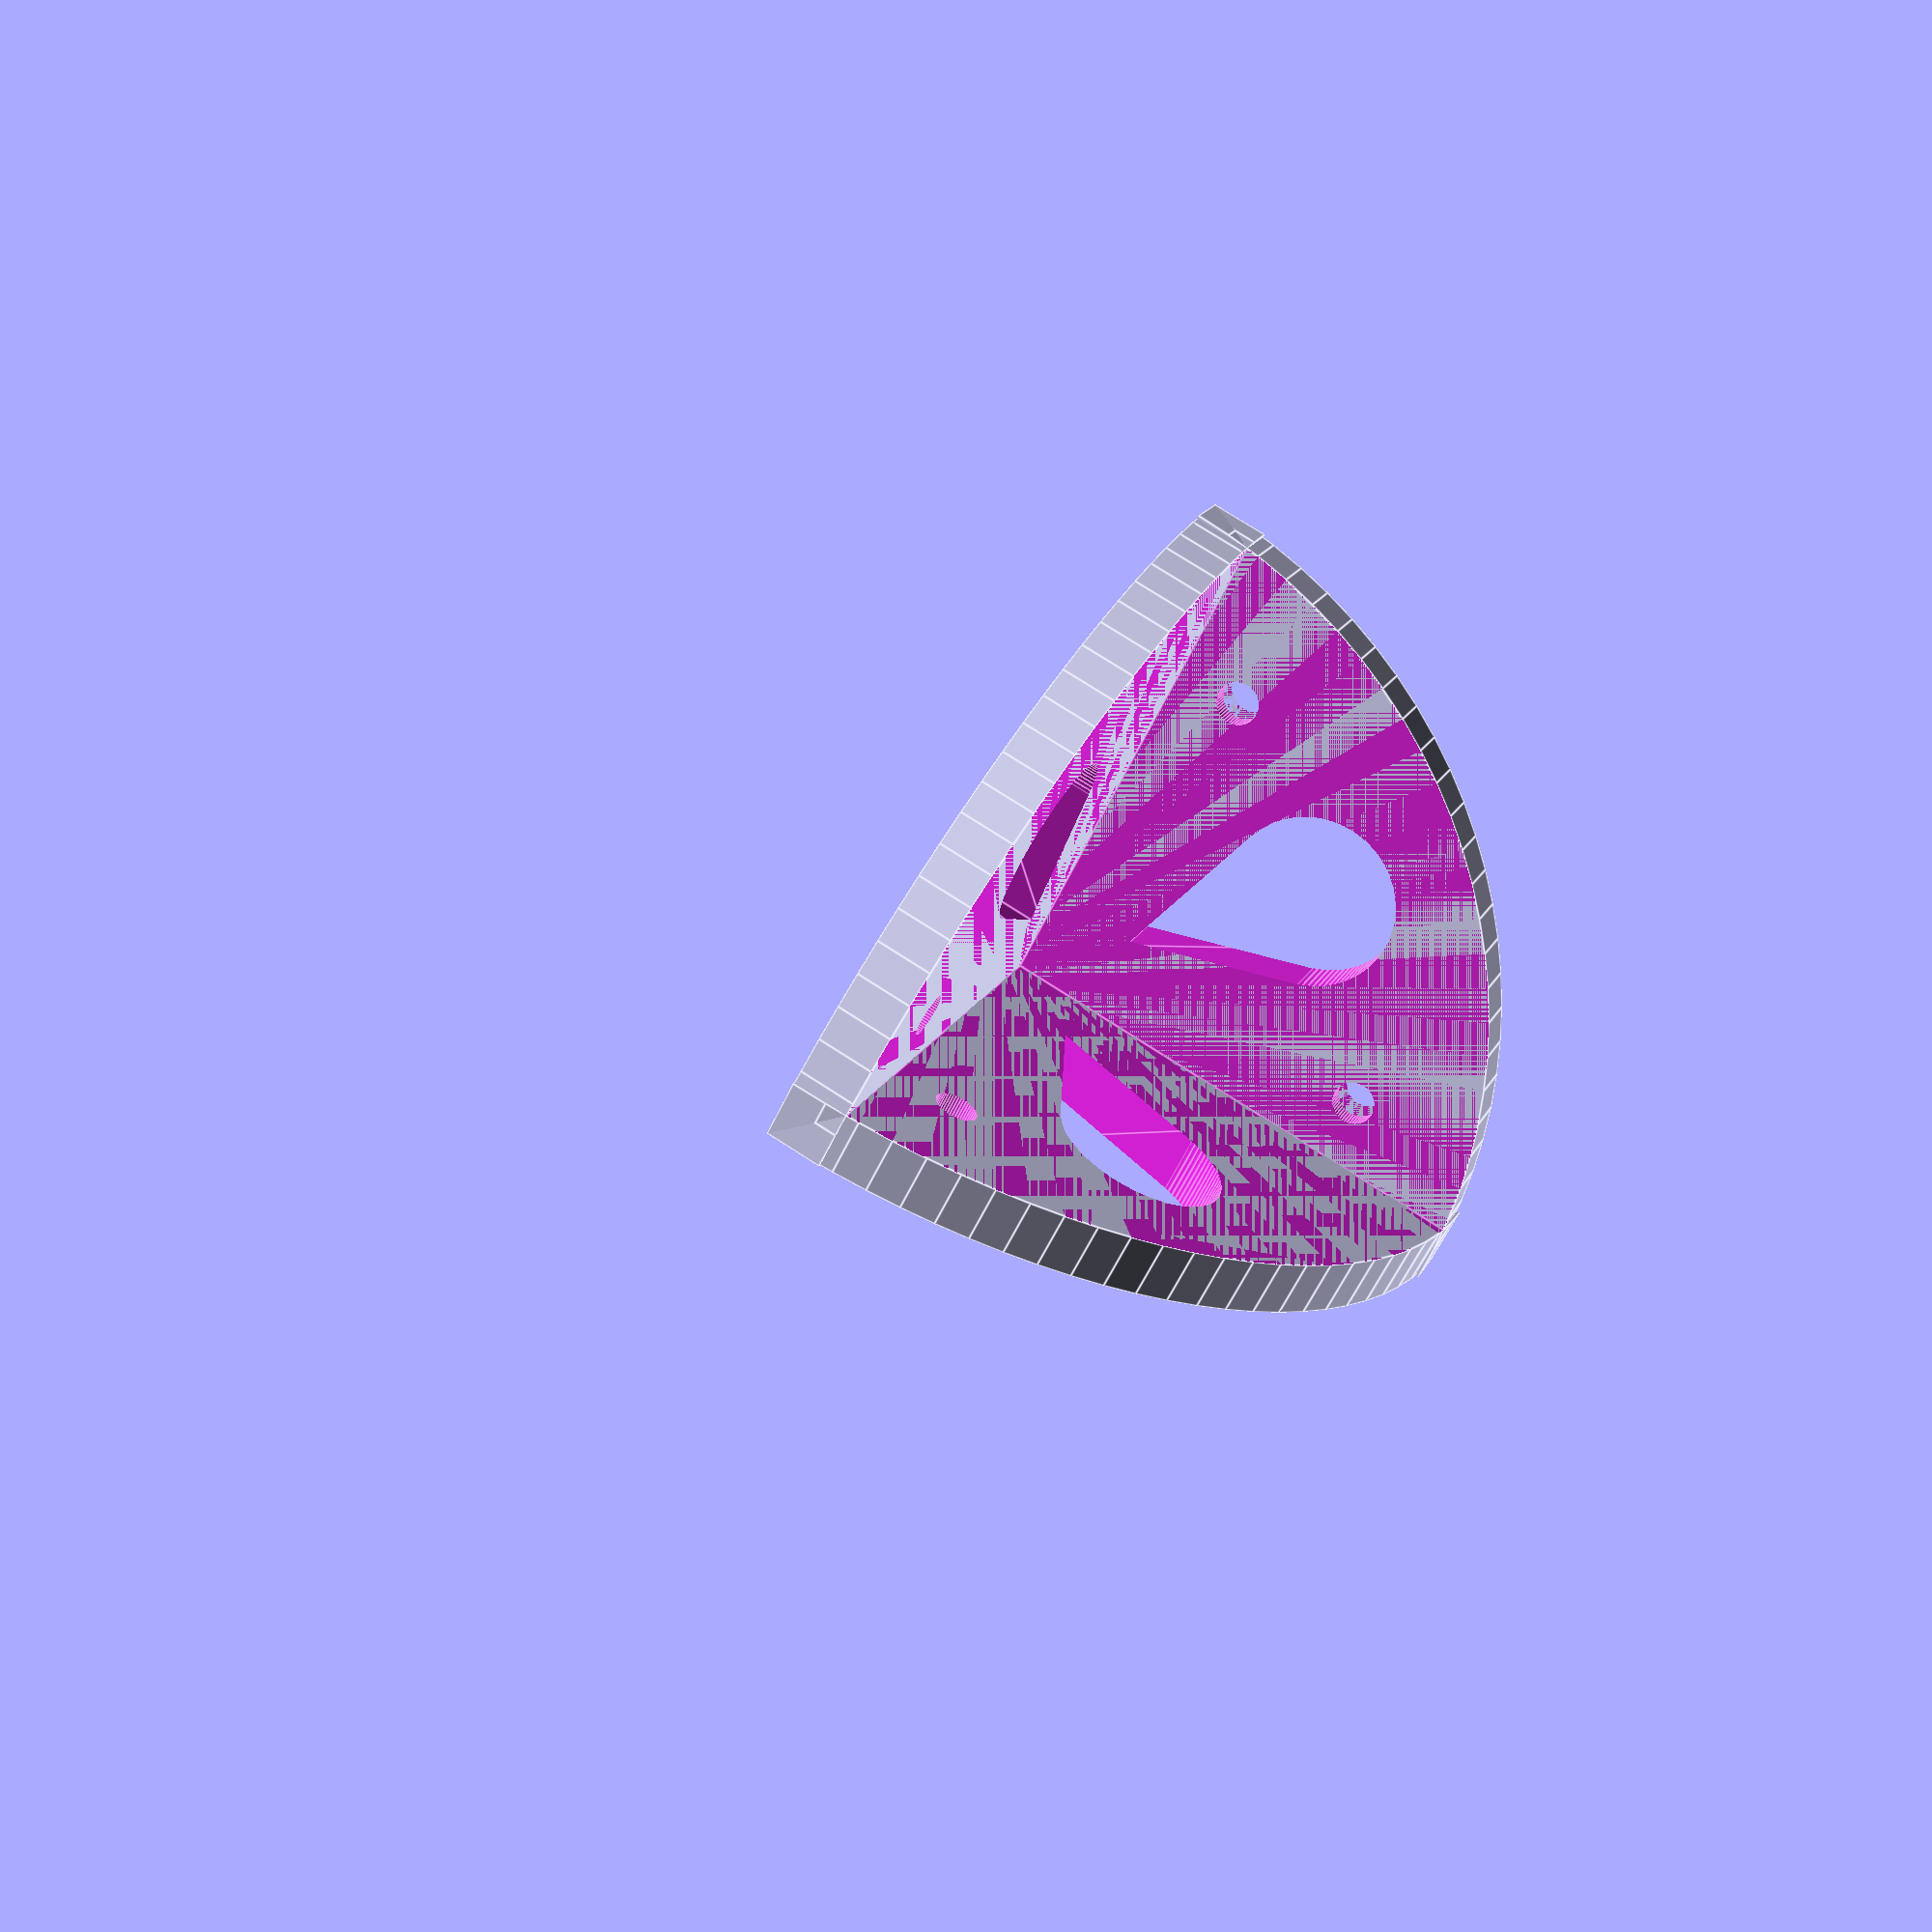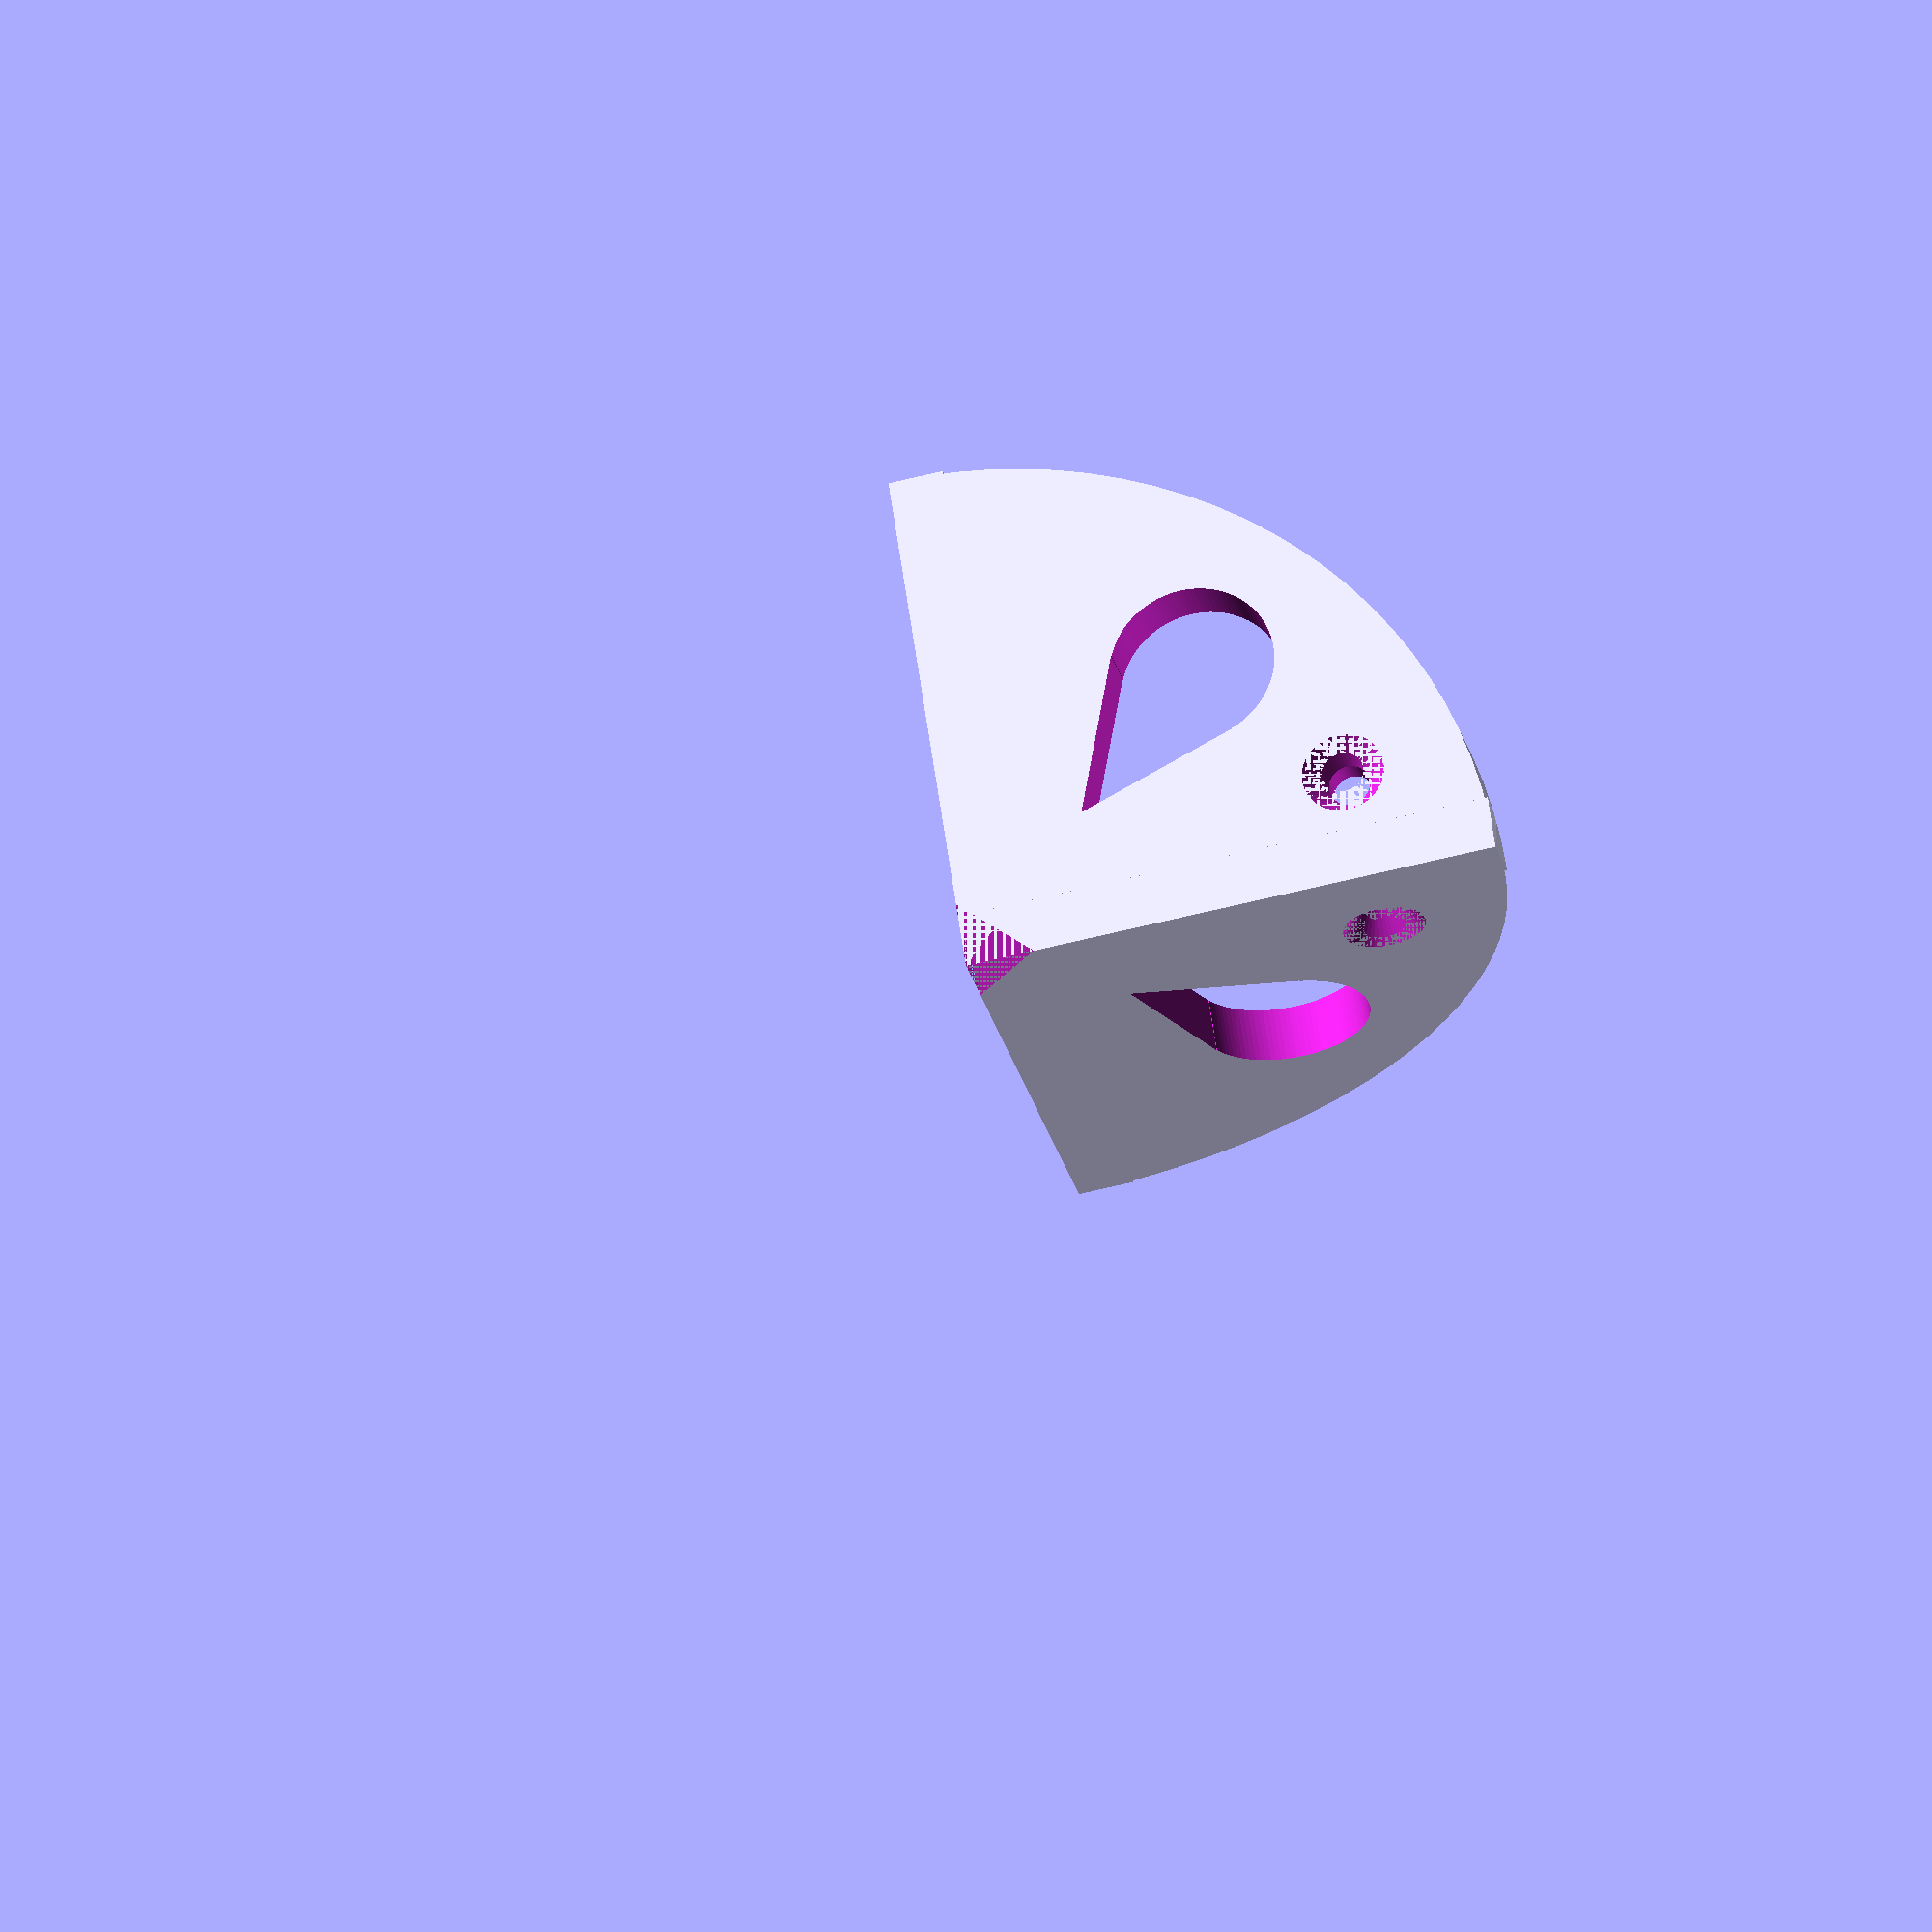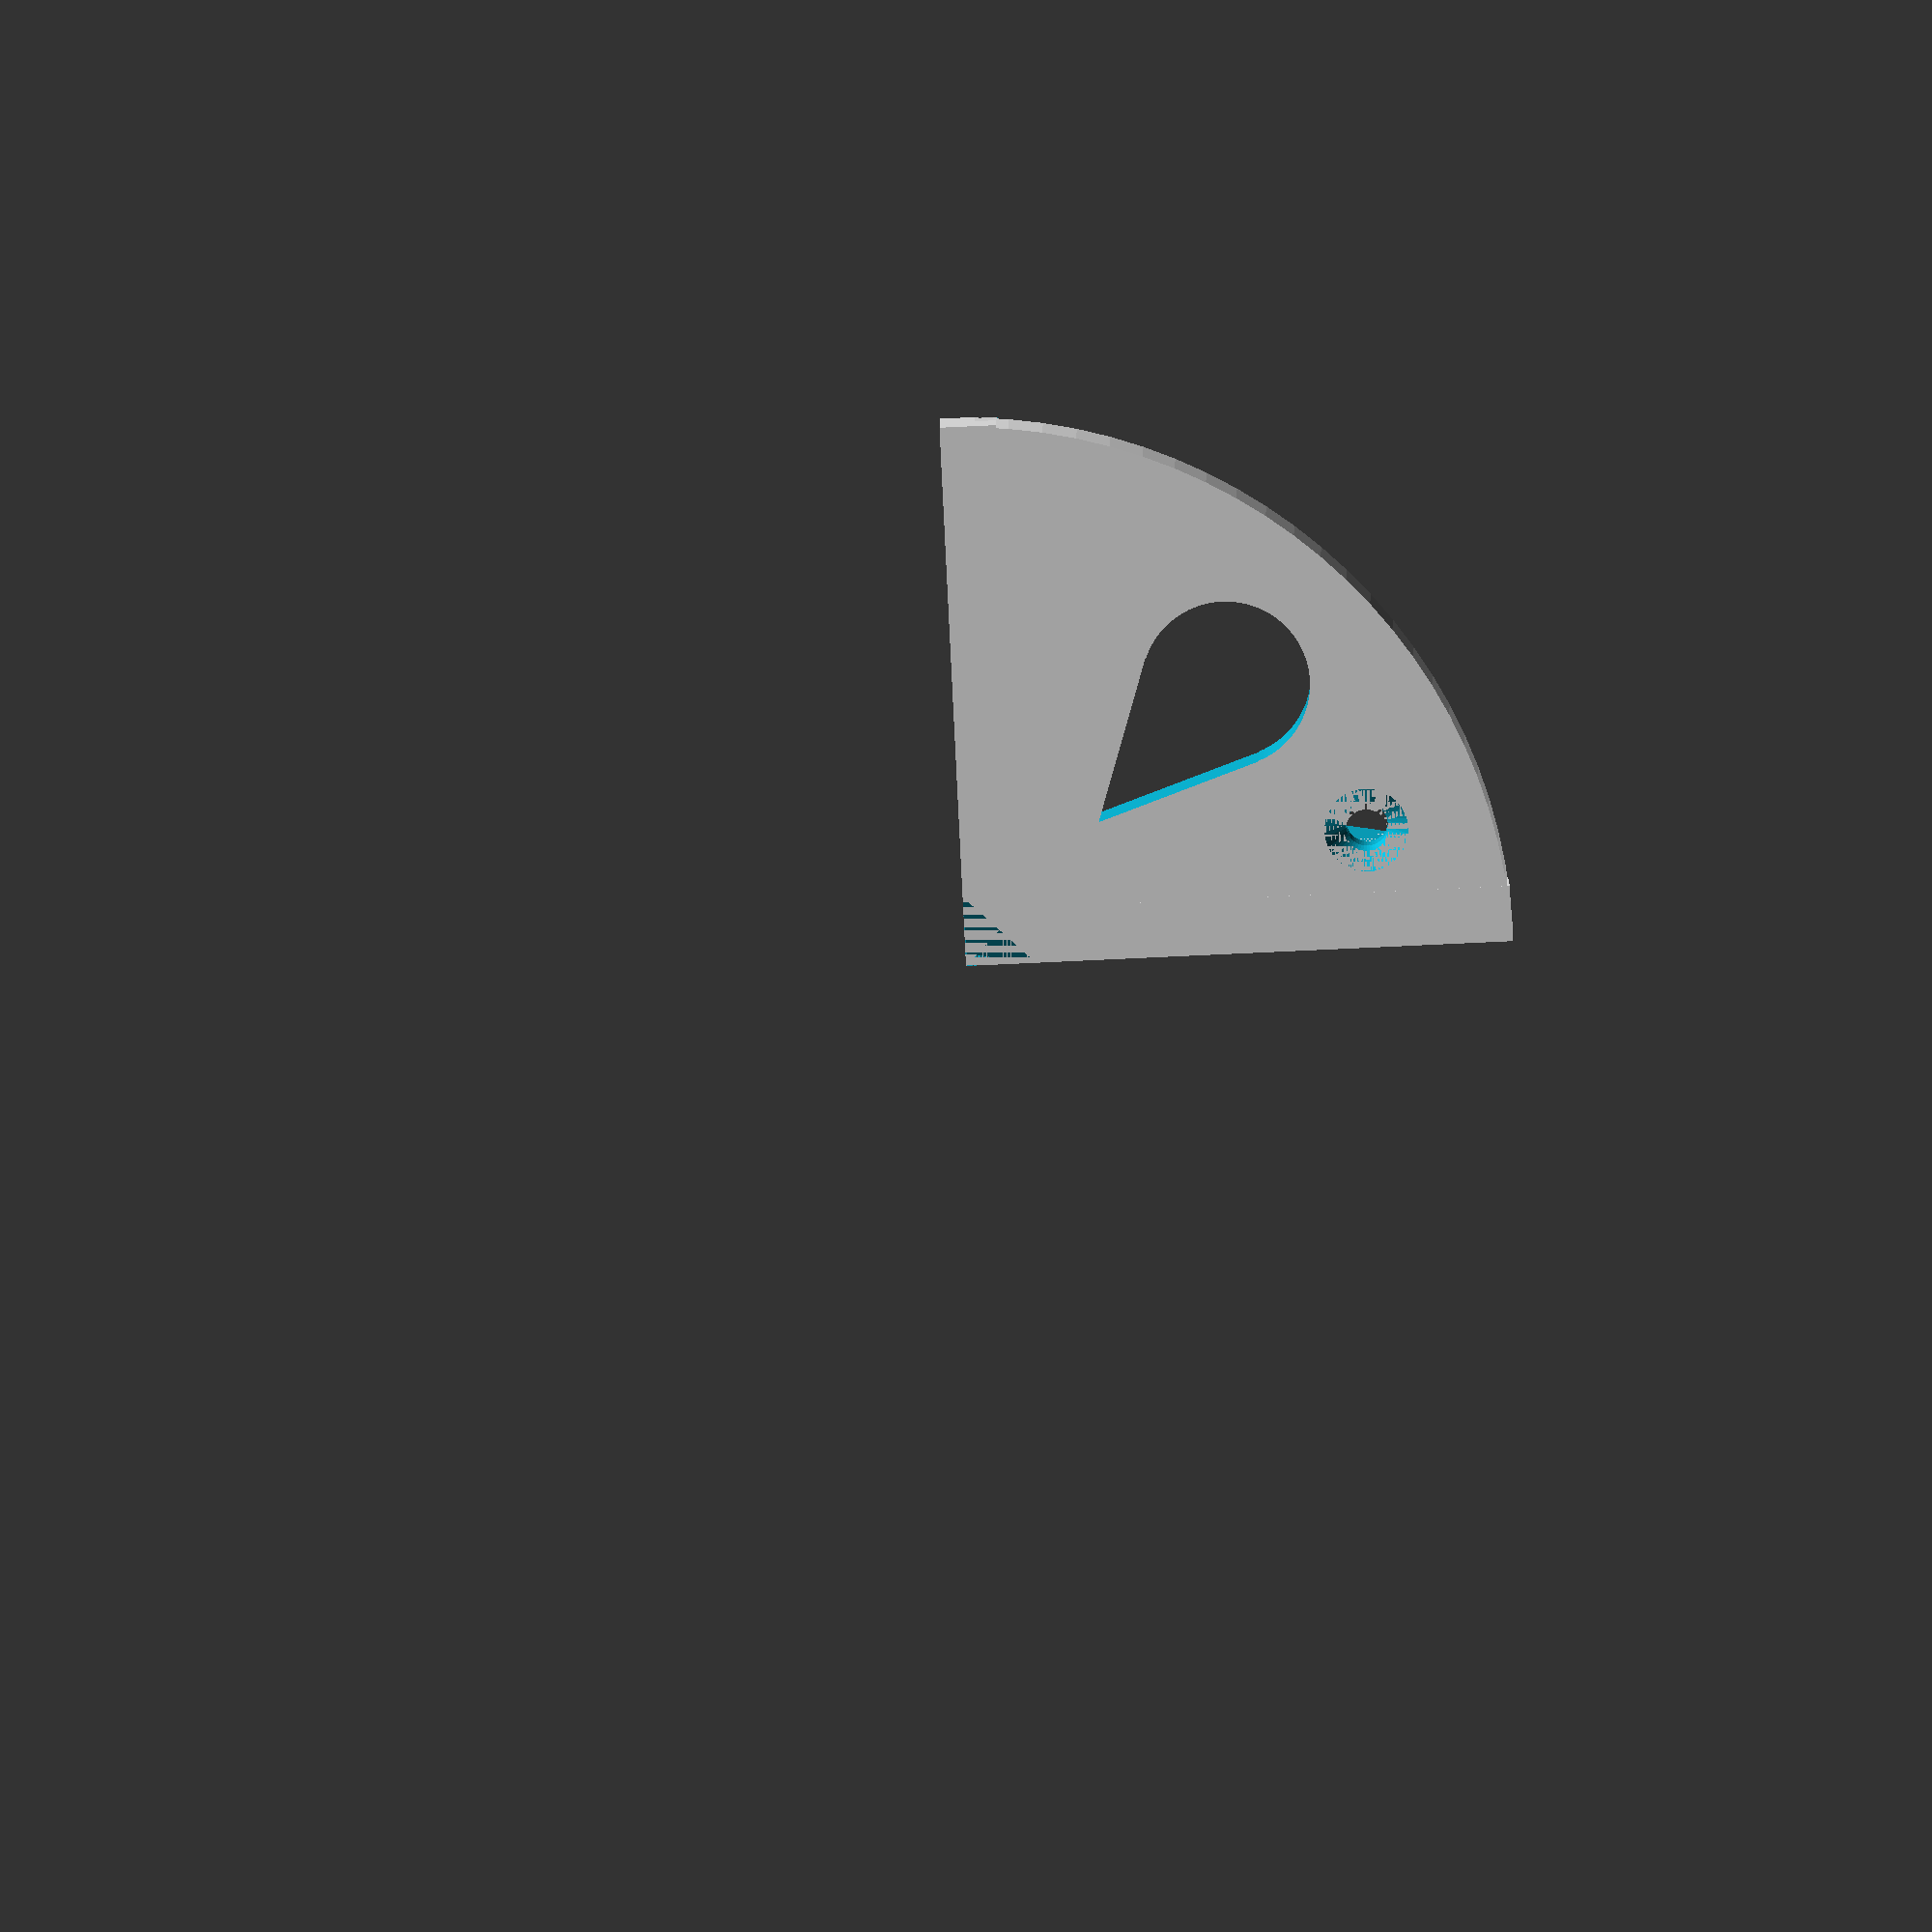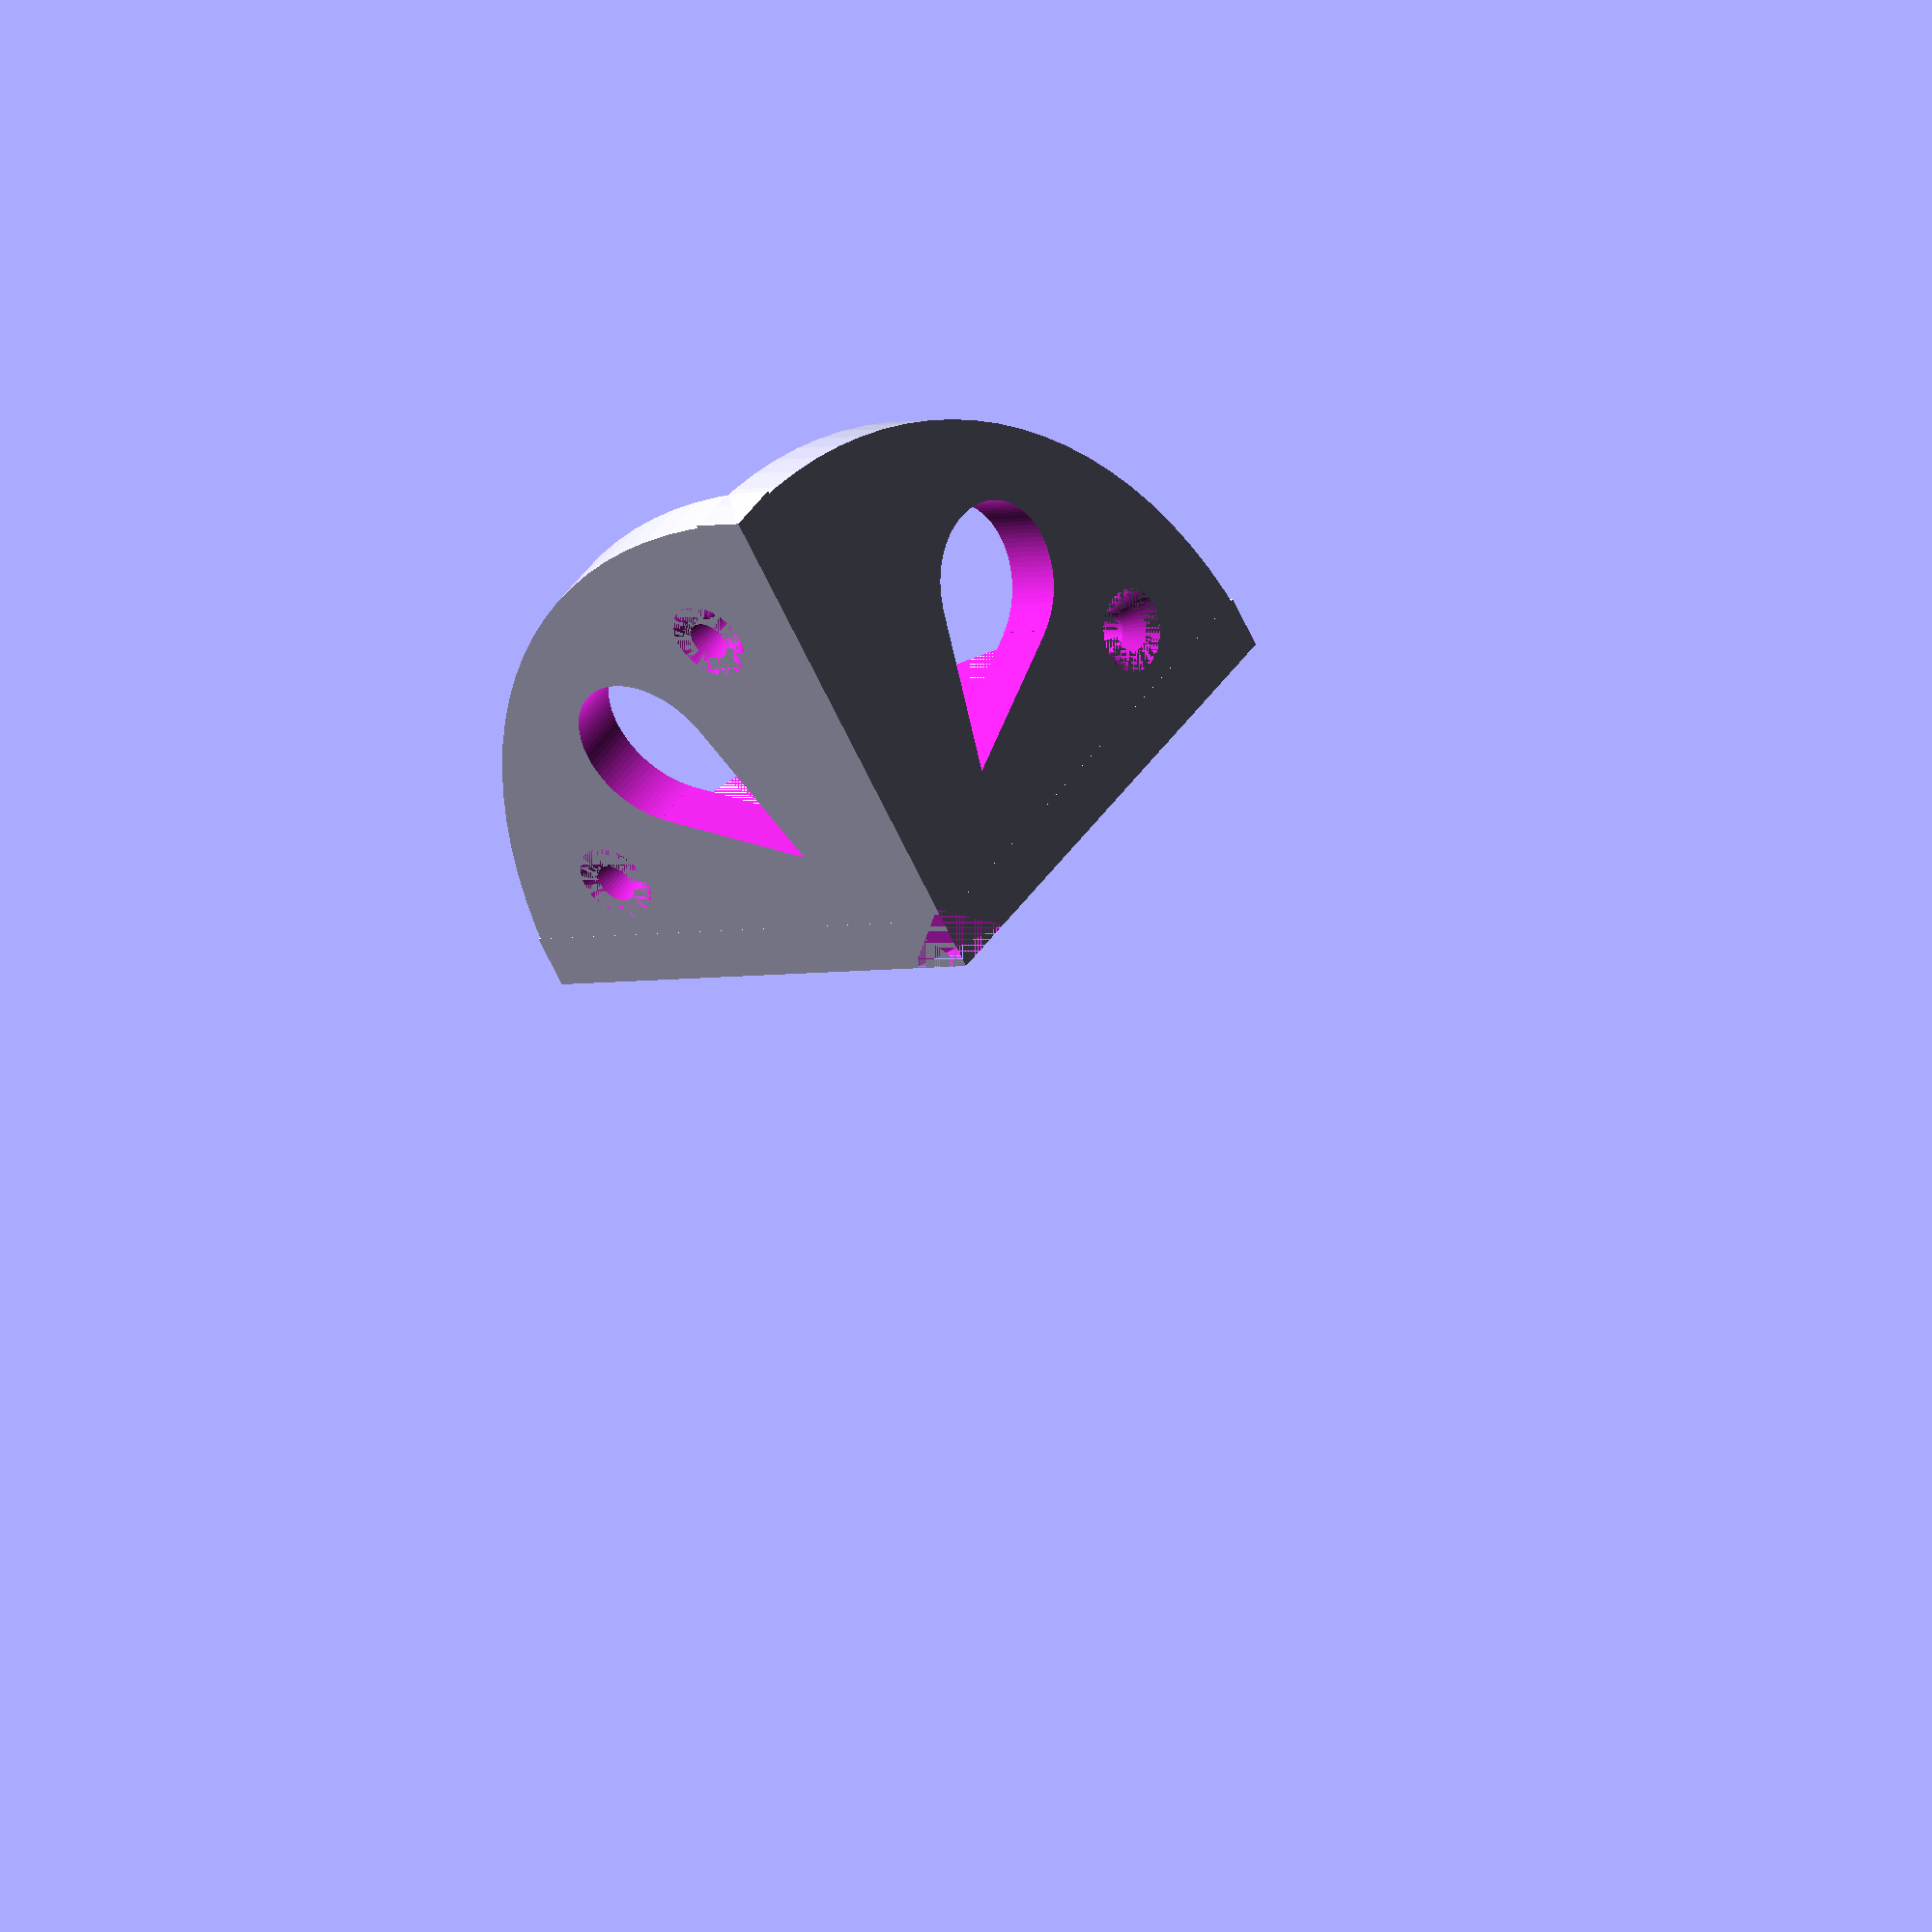
<openscad>
d_trou=25;
ep=4;
r_trou=1.5;
r_tete=3;
cube_int=35;
ep_bois=9;
r_goutte=6;
r_pointe=5.5;
height=10;
dec=2.5;
l_cassure=5;

module goutte(){
	union(){
		cylinder(h = height, r = r_goutte, $fn=100);
		polyhedron(
  points=[[dec,-r_pointe,0],[dec,r_pointe,0],[dec+r_pointe*2,0,0],[dec,-r_pointe,height],[dec,r_pointe,height],[dec+r_pointe*2,0,height]], 
  triangles=[[1,0,2],[3,2,0],[3,5,2],[0,1,3],[3,1,4],[1,5,4],[1,2,5],[4,5,3]]);	
	}
}

module coin(){
	difference(){
		union(){
		intersection(){
			cube([cube_int+ep,cube_int+ep,cube_int+ep]);
			rotate([0,90,0])cylinder(h = ep, r = cube_int+ep, $fn=100);
		}
		intersection(){
			cube([cube_int+ep,cube_int+ep,cube_int+ep]);
			cylinder(h = ep, r = cube_int+ep, $fn=100);
		}
		intersection(){
			cube([cube_int+ep,cube_int+ep,cube_int+ep]);
			translate([0,ep,0]){rotate([90,0,0])cylinder(h = ep, r = cube_int+ep, $fn=100);}
		}
		}

		translate([ep,ep,ep]){cube([cube_int+10,cube_int+10,cube_int+10]);}

		//trous du bas
		translate([d_trou+ep,ep+ep_bois/2,-5]){cylinder(h = ep*3, r = r_trou, $fn=50);}
		translate([d_trou+ep,ep+ep_bois/2,0]){cylinder(h = ep-1, r1 = r_tete, r2=t_trou, $fn=50);}

		translate([ep+ep_bois/2,d_trou+ep,-5]){cylinder(h = ep*3, r = r_trou, $fn=50);}
		translate([ep+ep_bois/2,d_trou+ep,0]){cylinder(h = ep-1, r1 = r_tete, r2=t_trou, $fn=50);}


		//trous du haut
		translate([-5,ep+ep_bois/2,d_trou+ep]){rotate([0,90,0])cylinder(h = ep*3, r = r_trou, $fn=50);}
		translate([0,ep+ep_bois/2,d_trou+ep]){rotate([0,90,0])cylinder(h = ep-1, r1 = r_tete, r2=t_trou, $fn=50);}


		translate([ep+ep_bois/2,-5,d_trou+ep]){rotate([0,90,90])cylinder(h = ep*3, r = r_trou, $fn=50);}
		translate([ep+ep_bois/2,0,d_trou+ep]){rotate([0,90,90])cylinder(h = ep-1, r1 = r_tete, r2=t_trou, $fn=50);}

		//gouttes
		translate([(cube_int+ep)/2,(cube_int+ep)/2,-5]){rotate([0,0,225])goutte();}
		translate([-5,(cube_int+ep)/2,(cube_int+ep)/2]){rotate([90,135,90])goutte();}
		translate([(cube_int+ep)/2,-5,(cube_int+ep)/2]){rotate([270,135,0])goutte();}

		//cassure du coin
		polyhedron(
  points=[[0,0,0],[l_cassure,0,0],[0,l_cassure,0],[0,0,l_cassure]], 
  triangles=[[2,0,1],[0,3,1],[0,2,3],[1,3,2]]);
		
	}
}

coin();
</openscad>
<views>
elev=343.1 azim=27.4 roll=19.1 proj=p view=edges
elev=240.6 azim=145.5 roll=255.5 proj=o view=solid
elev=63.9 azim=286.2 roll=272.9 proj=o view=solid
elev=316.1 azim=29.4 roll=212.0 proj=o view=solid
</views>
